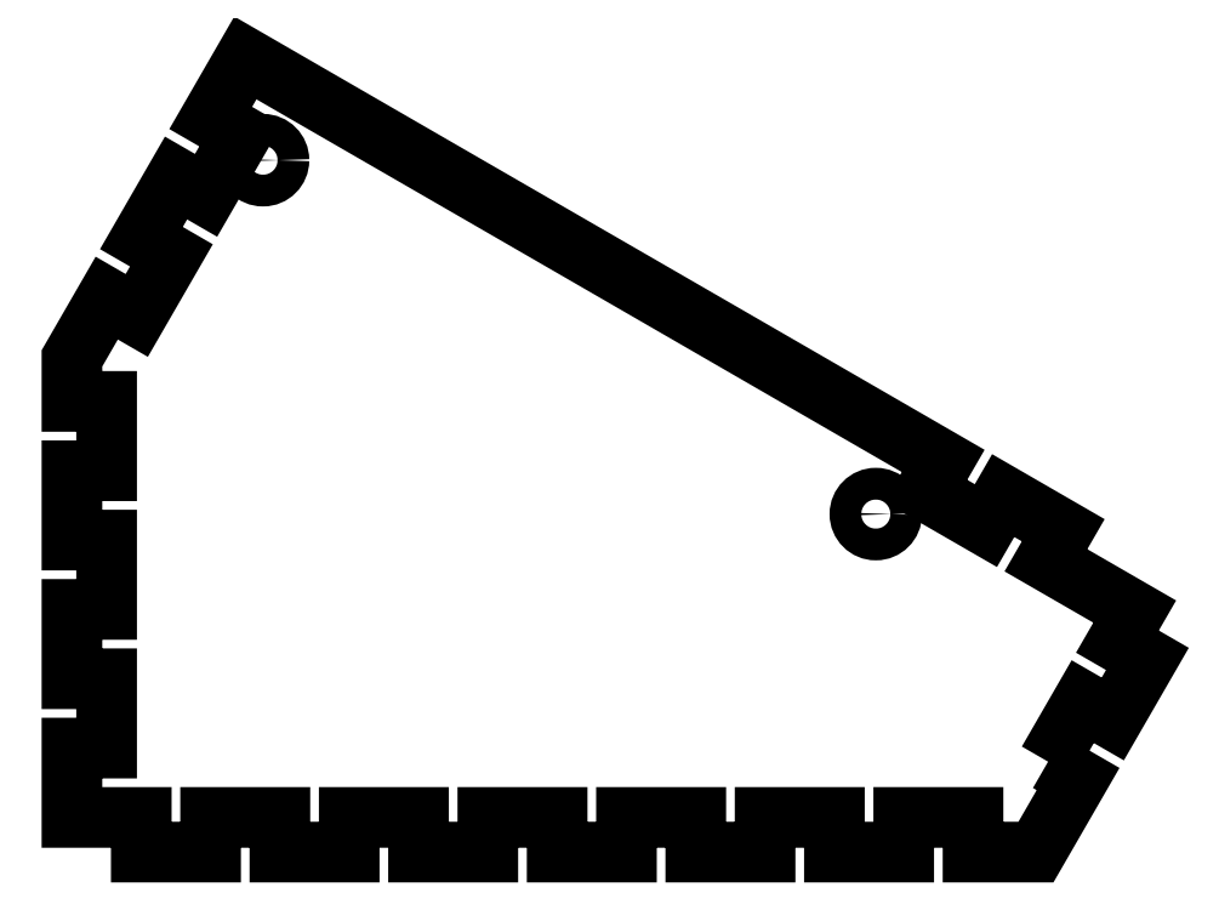
<metadata>
{"format":"dxf","ext":"dxf","renderer":"ezdxf+matplotlib","layout":"modelspace","background":"white","min_lineweight":24,"dpi":150}
</metadata>
<code>
0
SECTION
2
ENTITIES
0
CIRCLE
8
0
10
1584
20
482.6
30
0
40
2.75
210
0
220
-0
230
1
0
CIRCLE
8
0
10
1690
20
421.4
30
0
40
2.75
210
0
220
-0
230
1
0
LWPOLYLINE
8
0
90
63
70
1
43
0
10
1720
20
378.5
10
1725
20
375.5
10
1718
20
362.9
10
1707
20
362.9
10
1707
20
368.9
10
1695
20
368.9
10
1695
20
362.9
10
1683
20
362.9
10
1683
20
368.9
10
1671
20
368.9
10
1671
20
362.9
10
1659
20
362.9
10
1659
20
368.9
10
1647
20
368.9
10
1647
20
362.9
10
1635
20
362.9
10
1635
20
368.9
10
1623
20
368.9
10
1623
20
362.9
10
1611
20
362.9
10
1611
20
368.9
10
1599
20
368.9
10
1599
20
362.9
10
1587
20
362.9
10
1587
20
368.9
10
1575
20
368.9
10
1575
20
362.9
10
1563
20
362.9
10
1563
20
368.9
10
1551
20
368.9
10
1551
20
380.9
10
1557
20
380.9
10
1557
20
392.9
10
1551
20
392.9
10
1551
20
404.9
10
1557
20
404.9
10
1557
20
416.9
10
1551
20
416.9
10
1551
20
428.9
10
1557
20
428.9
10
1557
20
440.9
10
1551
20
440.9
10
1551
20
448.3
10
1557
20
458.8
10
1562
20
455.8
10
1568
20
466.2
10
1563
20
469.2
10
1569
20
479.6
10
1574
20
476.6
10
1580
20
487
10
1575
20
490
10
1581
20
500.3
10
1702
20
430.6
10
1699
20
425.4
10
1709
20
419.4
10
1712
20
424.6
10
1722
20
418.6
10
1719
20
413.4
10
1735
20
404.5
10
1732
20
399.3
10
1737
20
396.3
10
1731
20
385.9
10
1726
20
388.9
0
ENDSEC
0
EOF

</code>
